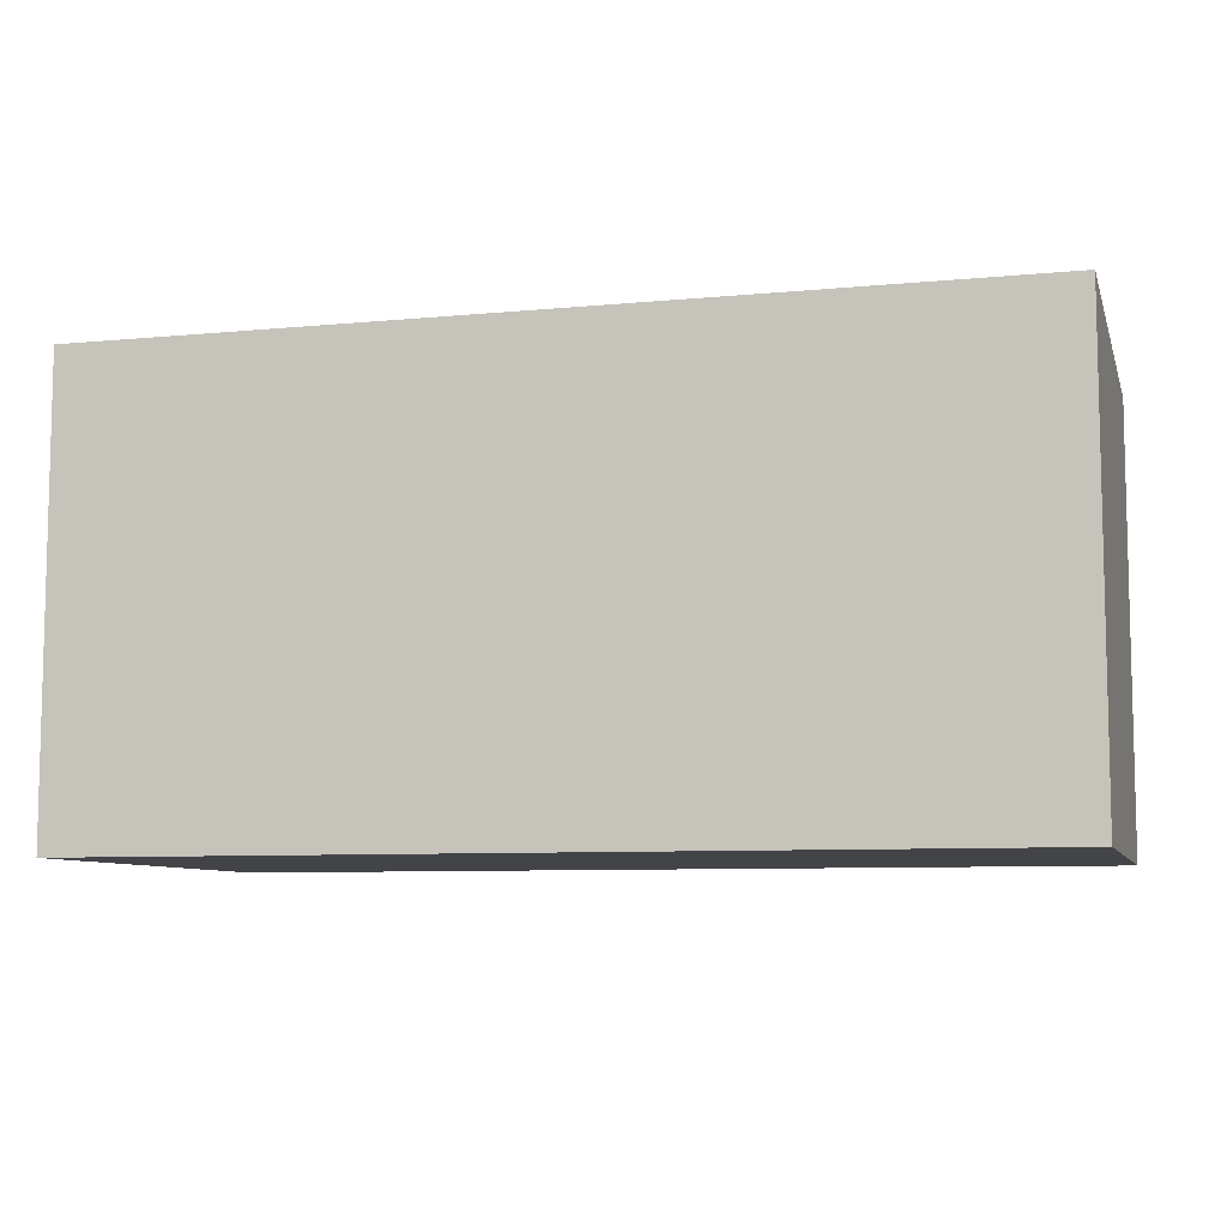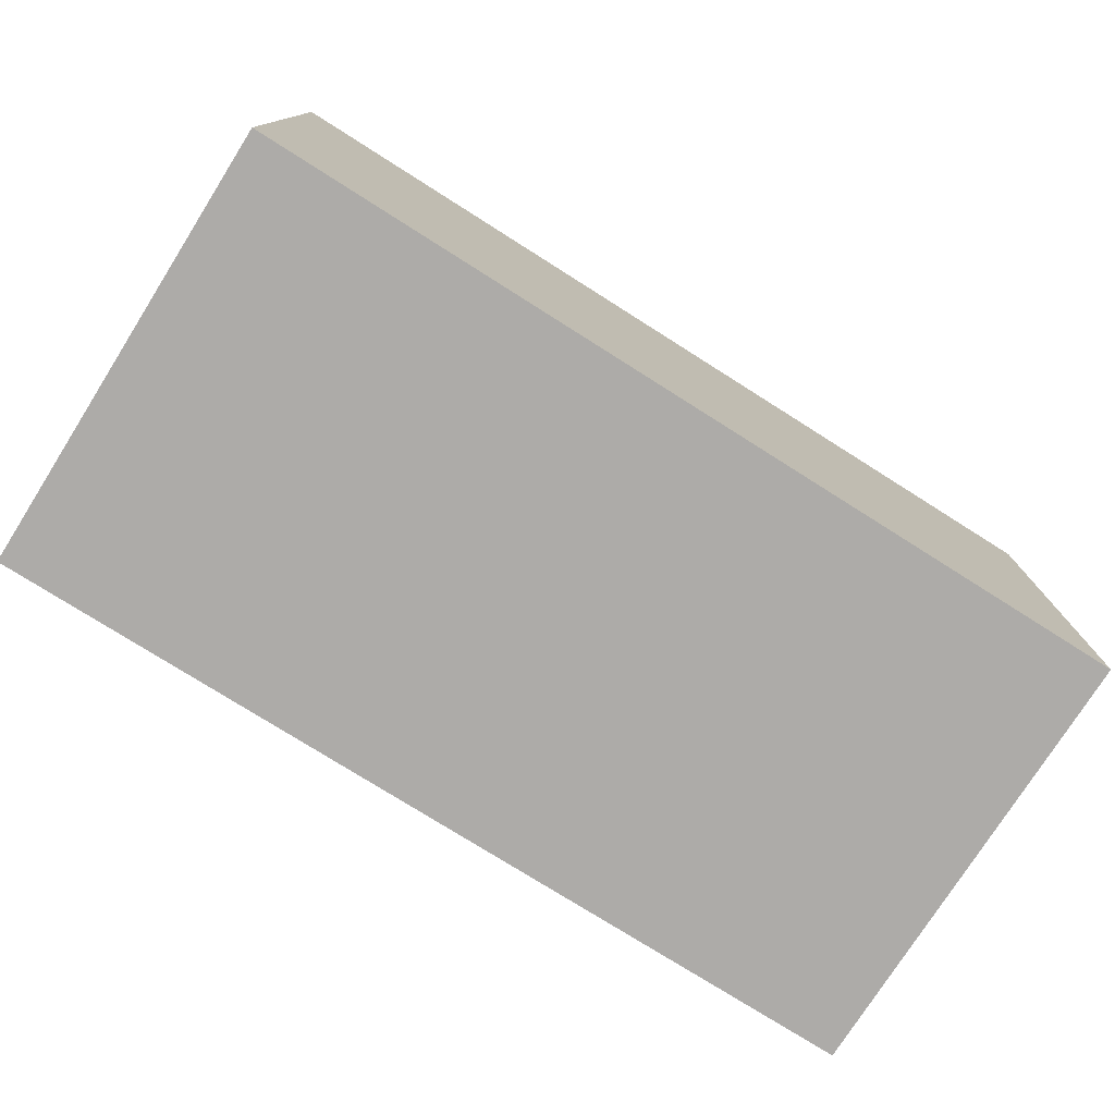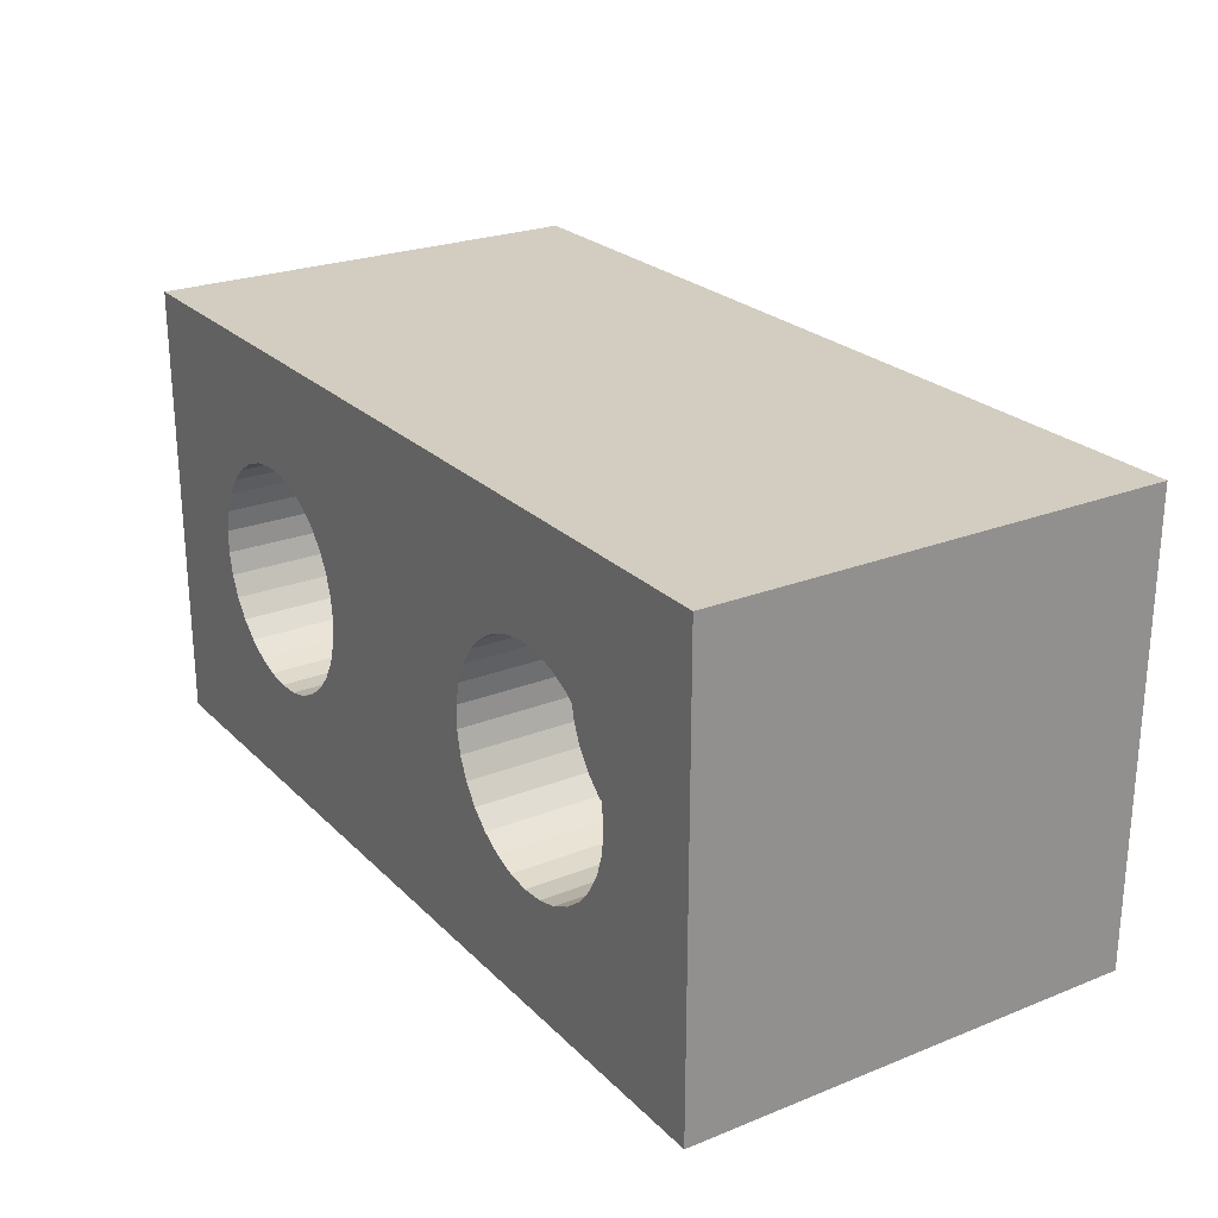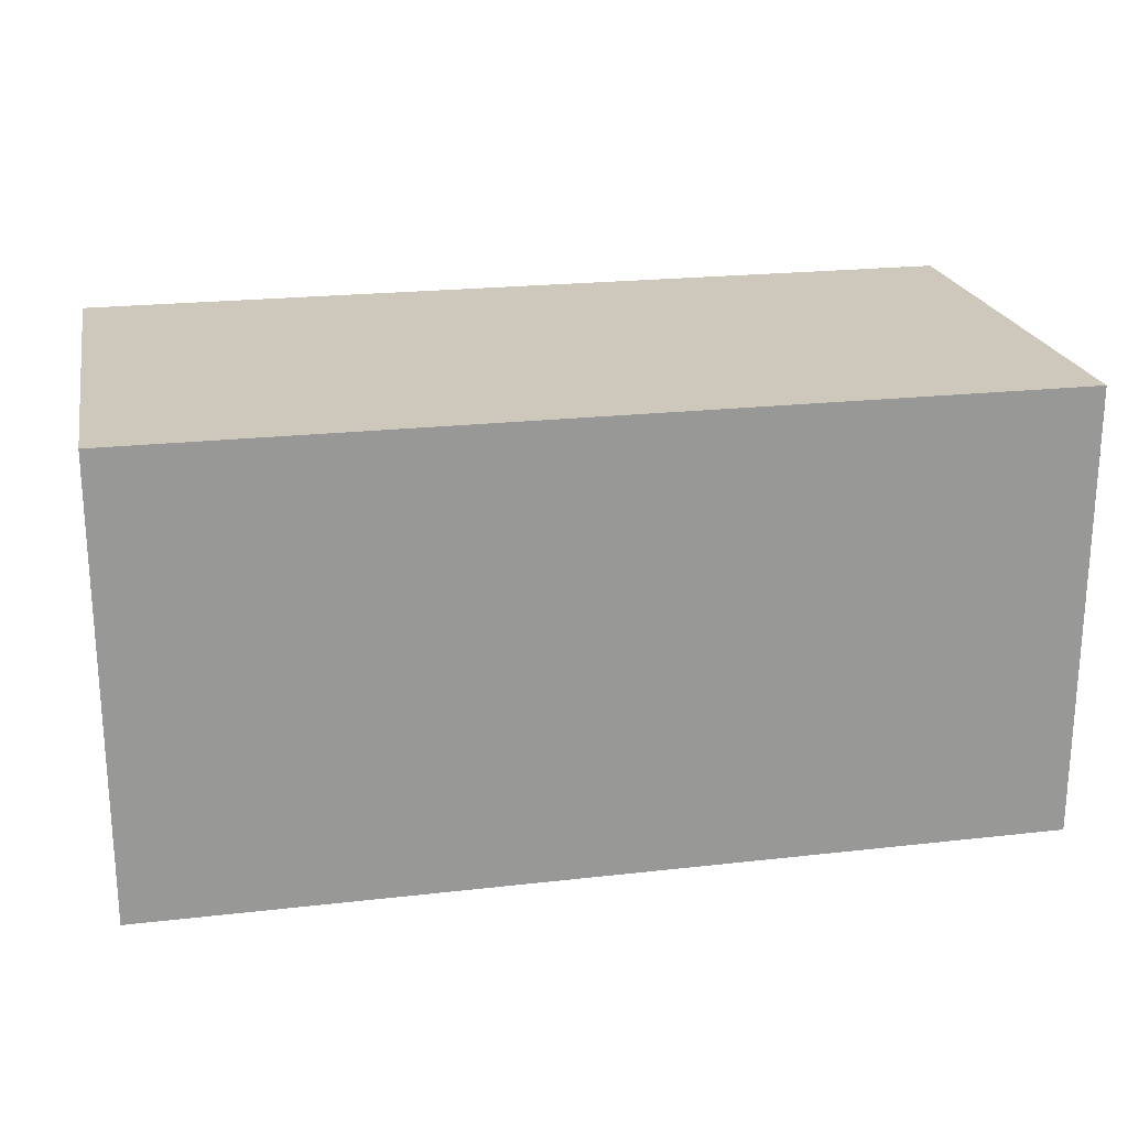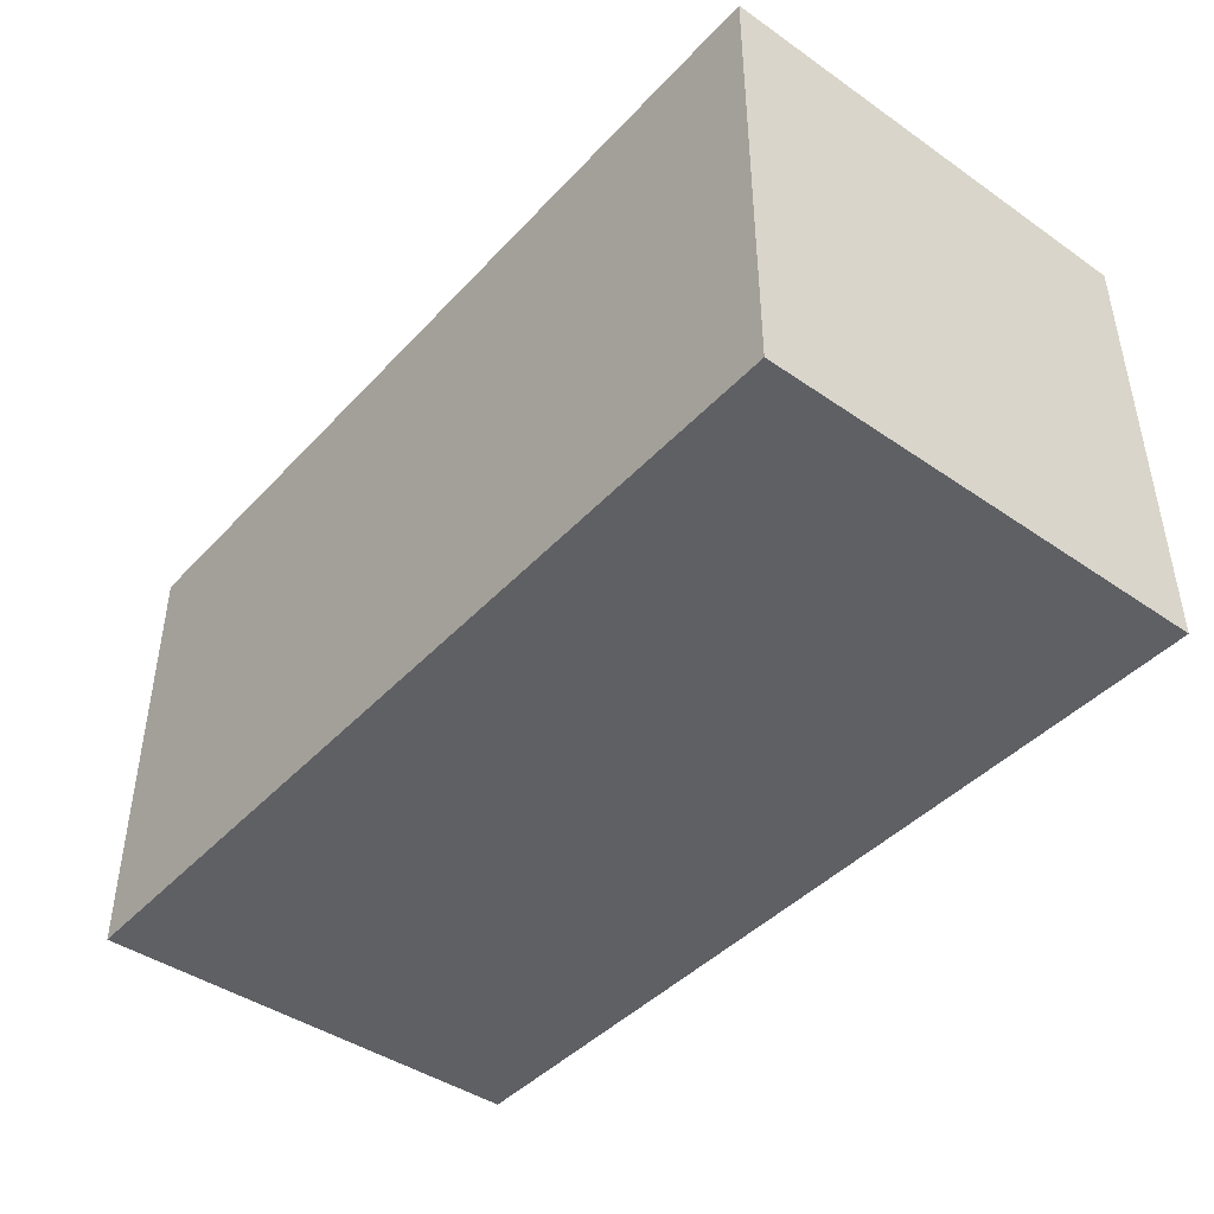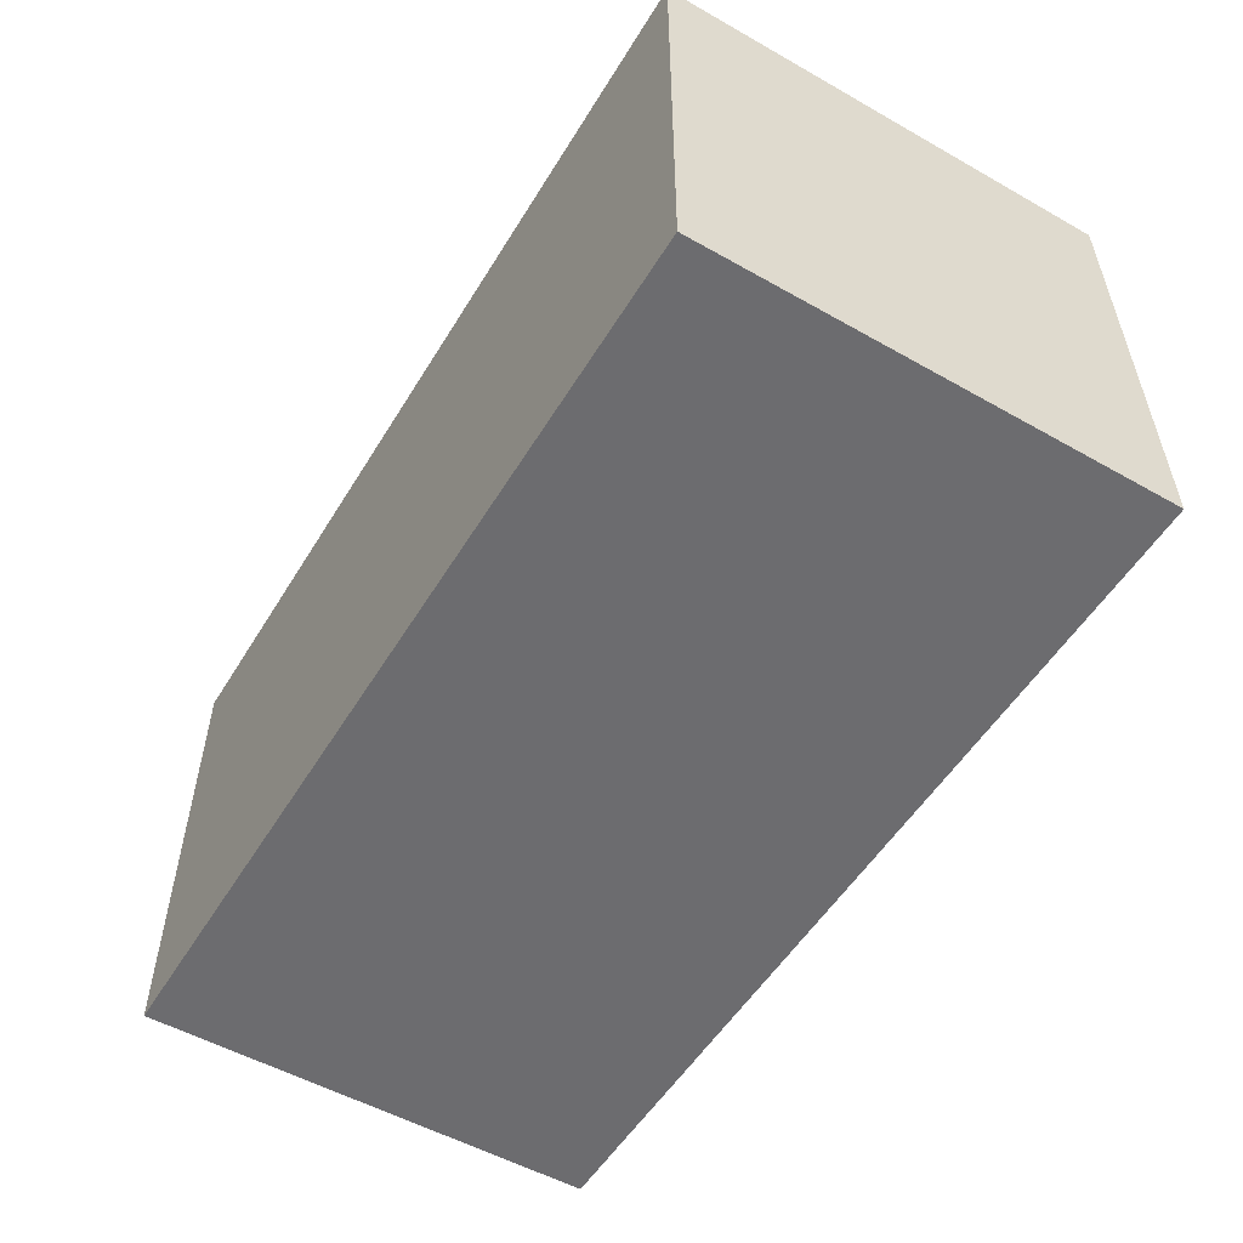
<metadata>
{"format":"obj","ext":"obj","renderer":"f3d","projection":"perspective","resolution":1024,"background":"white","views":[{"elev":-8.0,"azim":14.9,"up":"+Z"},{"elev":-76.5,"azim":147.7,"up":"+Z"},{"elev":24.4,"azim":56.9,"up":"+Y"},{"elev":21.8,"azim":168.7,"up":"+Y"},{"elev":-43.5,"azim":50.8,"up":"+Z"},{"elev":-53.8,"azim":-121.0,"up":"+Y"}]}
</metadata>
<code>
v -20 10 0
v -20 -10 0
v -20 -10 20
v -20 10 20
v 20 -10 0
v 20 -10 20
v 20 10 0
v 20 10 20
v -13.06 -3.954 20
v -13.79 -3.257 20
v -14.37 -2.427 20
v -12.2 -4.489 20
v -14.77 -1.497 20
v -11.25 -4.84 20
v -14.97 -0.5058 20
v -10.25 -4.994 20
v -9.243 -4.942 20
v -14.97 0.5058 20
v -14.77 1.497 20
v -14.37 2.427 20
v -13.79 3.257 20
v -13.06 3.954 20
v -12.2 4.489 20
v -11.25 4.84 20
v -10.25 4.994 20
v -9.243 4.942 20
v 6.206 -3.257 20
v -5.896 -2.856 20
v -6.555 -3.624 20
v 6.939 -3.954 20
v -7.355 -4.243 20
v 5.628 -2.427 20
v -5.405 -1.972 20
v 7.798 -4.489 20
v -8.263 -4.689 20
v 5.229 -1.497 20
v -5.102 -1.006 20
v 8.747 -4.84 20
v 5.026 -0.5058 20
v -5 -0 20
v 5.026 0.5058 20
v -5.102 1.006 20
v 5.229 1.497 20
v -5.405 1.972 20
v 5.628 2.427 20
v -5.896 2.856 20
v 6.206 3.257 20
v -6.555 3.624 20
v 13.44 -3.624 20
v 12.64 -4.243 20
v 11.74 -4.689 20
v 10.76 -4.942 20
v 9.747 -4.994 20
v 6.939 3.954 20
v -7.355 4.243 20
v 14.1 -2.856 20
v 7.798 4.489 20
v -8.263 4.689 20
v 14.59 -1.972 20
v 14.9 -1.006 20
v 15 -0 20
v 8.747 4.84 20
v 9.747 4.994 20
v 10.76 4.942 20
v 11.74 4.689 20
v 12.64 4.243 20
v 13.44 3.624 20
v 14.1 2.856 20
v 14.59 1.972 20
v 14.9 1.006 20
v -5.102 1.006 15
v -5 -0 15
v -5.405 1.972 15
v -5.896 2.856 15
v -6.555 3.624 15
v -7.355 4.243 15
v -8.263 4.689 15
v -9.243 4.942 15
v -10.25 4.994 15
v -11.25 4.84 15
v -12.2 4.489 15
v -13.06 3.954 15
v -13.79 3.257 15
v -14.37 2.427 15
v -14.77 1.497 15
v -14.97 0.5058 15
v -14.97 -0.5058 15
v -14.77 -1.497 15
v -14.37 -2.427 15
v -13.79 -3.257 15
v -13.06 -3.954 15
v -12.2 -4.489 15
v -11.25 -4.84 15
v -10.25 -4.994 15
v -9.243 -4.942 15
v -8.263 -4.689 15
v -7.355 -4.243 15
v -6.555 -3.624 15
v -5.896 -2.856 15
v -5.405 -1.972 15
v -5.102 -1.006 15
v 14.9 1.006 15
v 15 -0 15
v 14.59 1.972 15
v 14.1 2.856 15
v 13.44 3.624 15
v 12.64 4.243 15
v 11.74 4.689 15
v 10.76 4.942 15
v 9.747 4.994 15
v 8.747 4.84 15
v 7.798 4.489 15
v 6.939 3.954 15
v 6.206 3.257 15
v 5.628 2.427 15
v 5.229 1.497 15
v 5.026 0.5058 15
v 5.026 -0.5058 15
v 5.229 -1.497 15
v 5.628 -2.427 15
v 6.206 -3.257 15
v 6.939 -3.954 15
v 7.798 -4.489 15
v 8.747 -4.84 15
v 9.747 -4.994 15
v 10.76 -4.942 15
v 11.74 -4.689 15
v 12.64 -4.243 15
v 13.44 -3.624 15
v 14.1 -2.856 15
v 14.59 -1.972 15
v 14.9 -1.006 15
f 1 2 3
f 1 3 4
f 2 5 6
f 2 6 3
f 7 1 4
f 7 4 8
f 2 7 5
f 1 7 2
f 9 10 3
f 11 3 10
f 12 9 3
f 13 3 11
f 14 12 3
f 15 3 13
f 16 14 3
f 17 16 3
f 4 15 18
f 4 18 19
f 4 19 20
f 4 20 21
f 4 3 15
f 22 4 21
f 23 4 22
f 24 4 23
f 25 4 24
f 26 4 25
f 27 28 29
f 30 29 31
f 30 27 29
f 32 33 28
f 32 28 27
f 34 31 35
f 34 30 31
f 36 37 33
f 36 33 32
f 38 35 17
f 38 34 35
f 38 17 3
f 39 40 37
f 39 37 36
f 41 40 39
f 41 42 40
f 43 42 41
f 43 44 42
f 45 46 44
f 45 44 43
f 47 48 46
f 47 46 45
f 6 49 50
f 6 50 51
f 6 51 52
f 6 52 53
f 6 53 38
f 6 38 3
f 54 55 48
f 54 48 47
f 56 49 6
f 57 58 55
f 57 55 54
f 59 56 6
f 60 59 6
f 61 60 6
f 8 62 63
f 8 63 64
f 8 64 65
f 8 65 66
f 8 66 67
f 8 67 68
f 8 68 69
f 8 69 70
f 8 70 61
f 8 61 6
f 8 4 26
f 8 26 58
f 8 58 62
f 62 58 57
f 5 7 8
f 5 8 6
f 71 72 40
f 71 40 42
f 73 44 46
f 73 42 44
f 73 71 42
f 74 73 46
f 75 48 55
f 75 46 48
f 75 74 46
f 76 75 55
f 77 55 58
f 77 76 55
f 78 58 26
f 78 77 58
f 79 25 24
f 79 26 25
f 79 78 26
f 80 79 24
f 80 24 23
f 81 80 23
f 82 81 23
f 82 23 22
f 83 82 22
f 83 22 21
f 84 83 21
f 84 20 19
f 84 21 20
f 85 84 19
f 85 19 18
f 86 85 18
f 87 86 18
f 87 18 15
f 88 87 15
f 88 15 13
f 89 88 13
f 89 13 11
f 90 10 9
f 90 11 10
f 90 89 11
f 91 90 9
f 92 12 14
f 92 9 12
f 92 91 9
f 93 14 16
f 93 92 14
f 94 93 16
f 95 16 17
f 95 94 16
f 96 17 35
f 96 95 17
f 97 31 29
f 97 35 31
f 97 96 35
f 98 97 29
f 99 28 33
f 99 29 28
f 99 98 29
f 100 33 37
f 100 99 33
f 101 100 37
f 72 37 40
f 72 101 37
f 102 103 61
f 102 61 70
f 104 69 68
f 104 70 69
f 104 102 70
f 105 104 68
f 106 67 66
f 106 68 67
f 106 105 68
f 107 106 66
f 108 66 65
f 108 107 66
f 109 65 64
f 109 108 65
f 110 63 62
f 110 64 63
f 110 109 64
f 111 110 62
f 111 62 57
f 112 111 57
f 113 112 57
f 113 57 54
f 114 113 54
f 114 54 47
f 115 114 47
f 115 45 43
f 115 47 45
f 116 115 43
f 116 43 41
f 117 116 41
f 118 117 41
f 118 41 39
f 119 118 39
f 119 39 36
f 120 119 36
f 120 36 32
f 121 27 30
f 121 32 27
f 121 120 32
f 122 121 30
f 123 34 38
f 123 30 34
f 123 122 30
f 124 38 53
f 124 123 38
f 125 124 53
f 126 53 52
f 126 125 53
f 127 52 51
f 127 126 52
f 128 50 49
f 128 51 50
f 128 127 51
f 129 128 49
f 130 56 59
f 130 49 56
f 130 129 49
f 131 59 60
f 131 130 59
f 132 131 60
f 103 60 61
f 103 132 60
f 89 90 91
f 85 86 87
f 85 87 88
f 96 91 92
f 96 92 93
f 96 93 94
f 96 94 95
f 84 88 89
f 84 89 91
f 84 85 88
f 98 96 97
f 98 91 96
f 98 84 91
f 82 83 84
f 82 84 98
f 99 82 98
f 77 78 79
f 77 79 80
f 77 80 81
f 77 81 82
f 77 99 100
f 77 82 99
f 74 72 71
f 74 71 73
f 74 101 72
f 75 76 77
f 75 100 101
f 75 77 100
f 75 101 74
f 120 121 122
f 116 117 118
f 116 118 119
f 127 122 123
f 127 123 124
f 127 124 125
f 127 125 126
f 115 119 120
f 115 120 122
f 115 116 119
f 129 127 128
f 129 122 127
f 129 115 122
f 113 114 115
f 113 115 129
f 130 113 129
f 108 109 110
f 108 110 111
f 108 111 112
f 108 112 113
f 108 130 131
f 108 113 130
f 105 103 102
f 105 102 104
f 105 132 103
f 106 107 108
f 106 131 132
f 106 108 131
f 106 132 105

</code>
